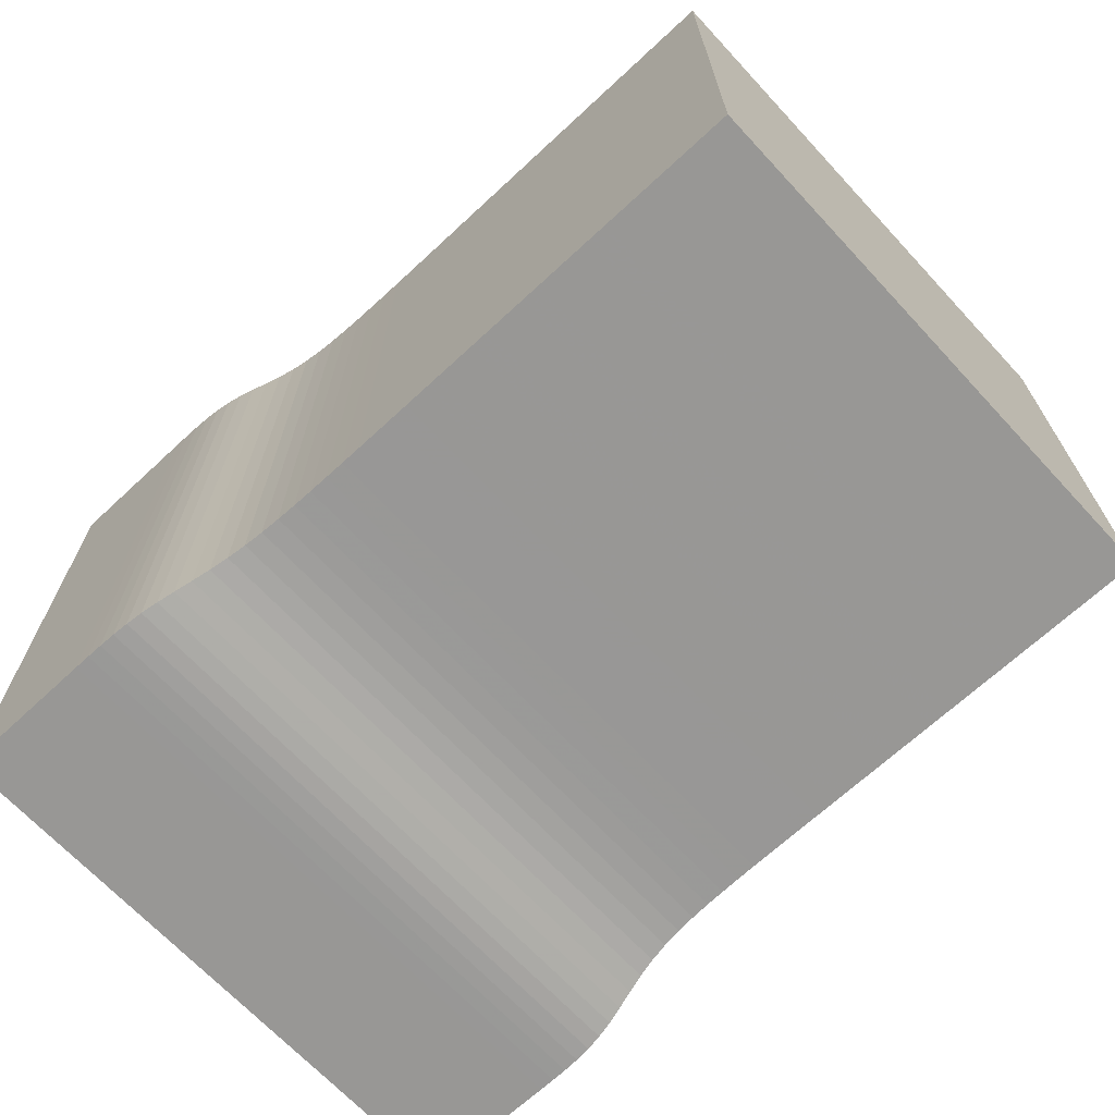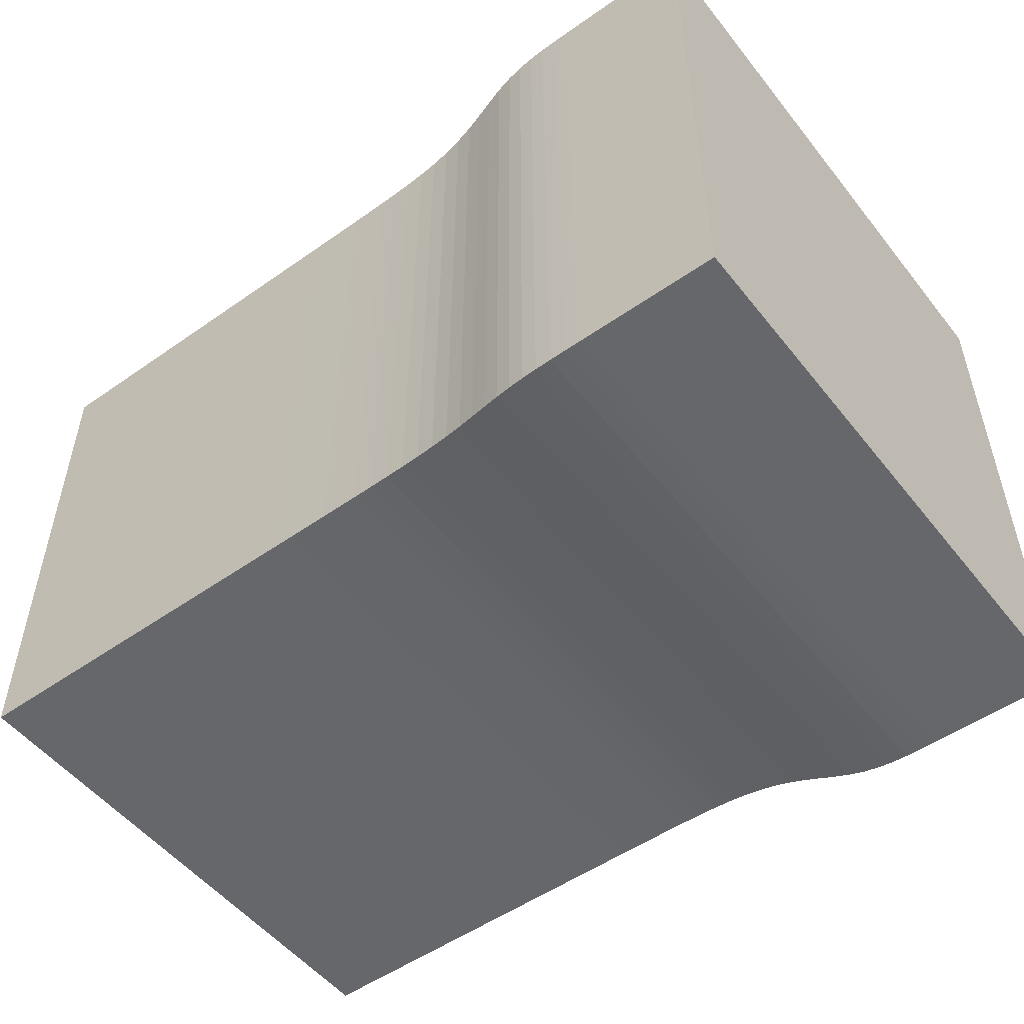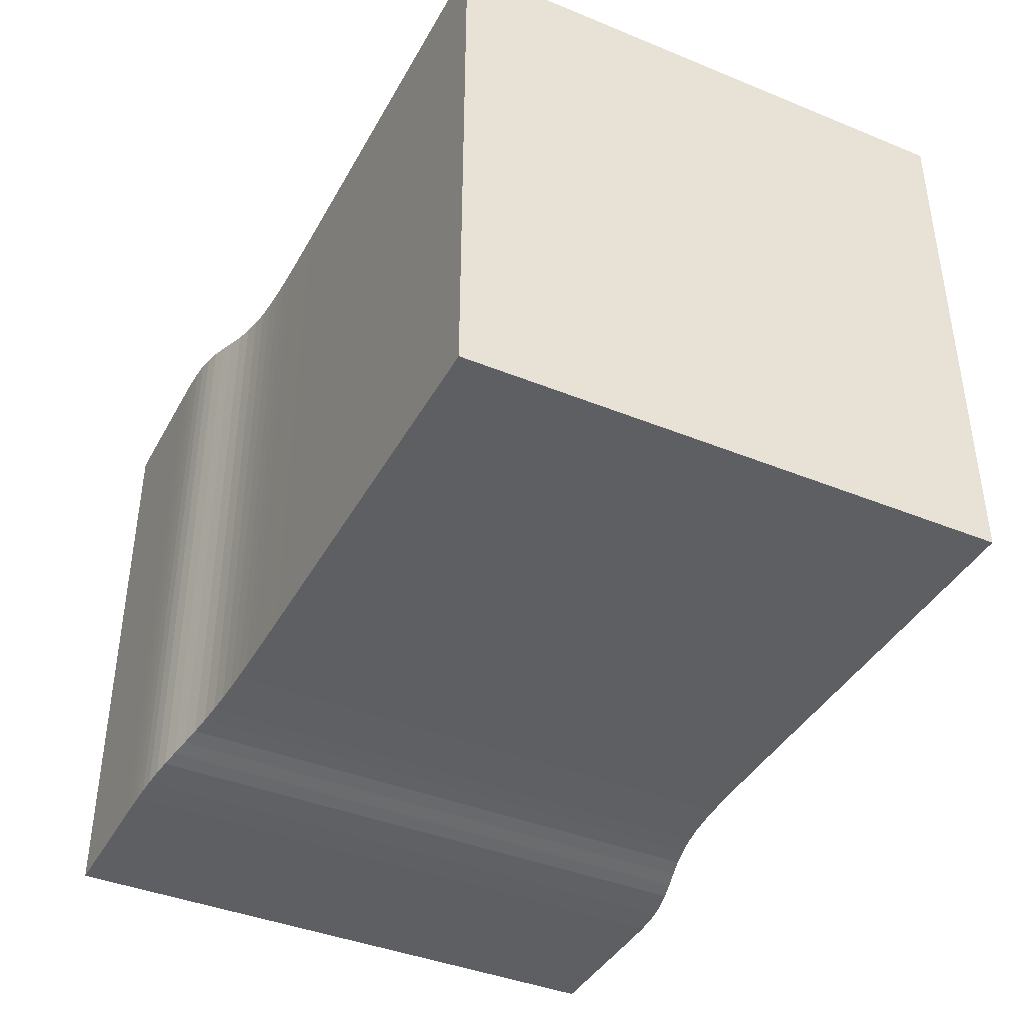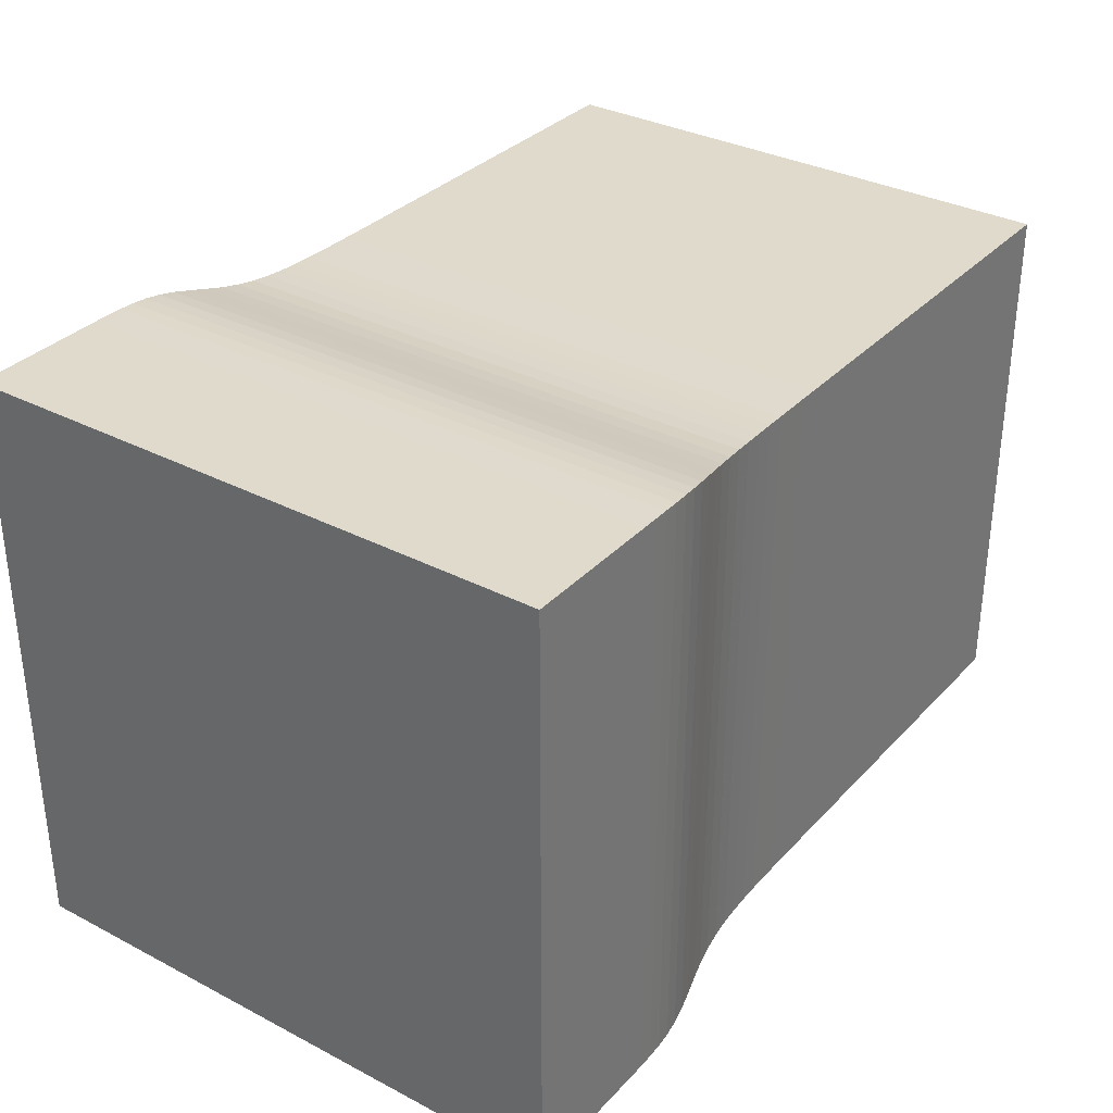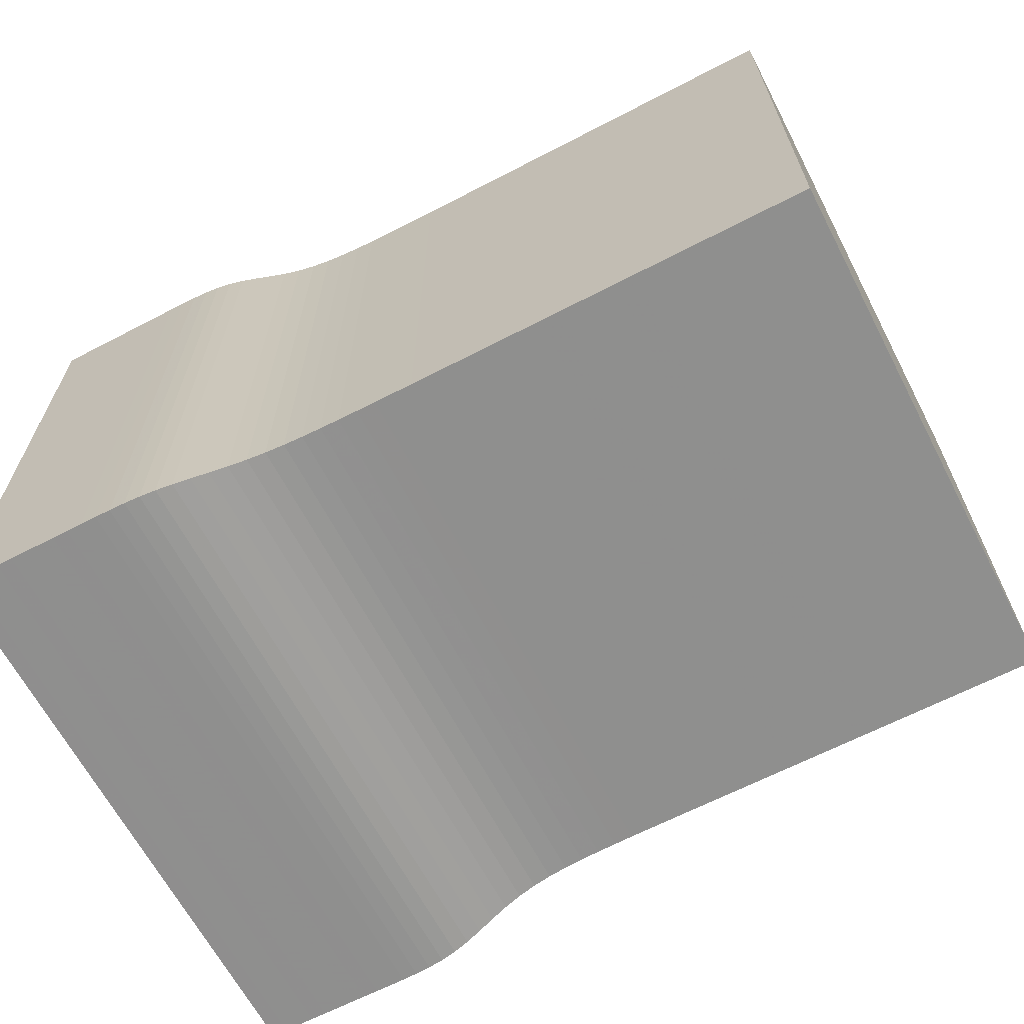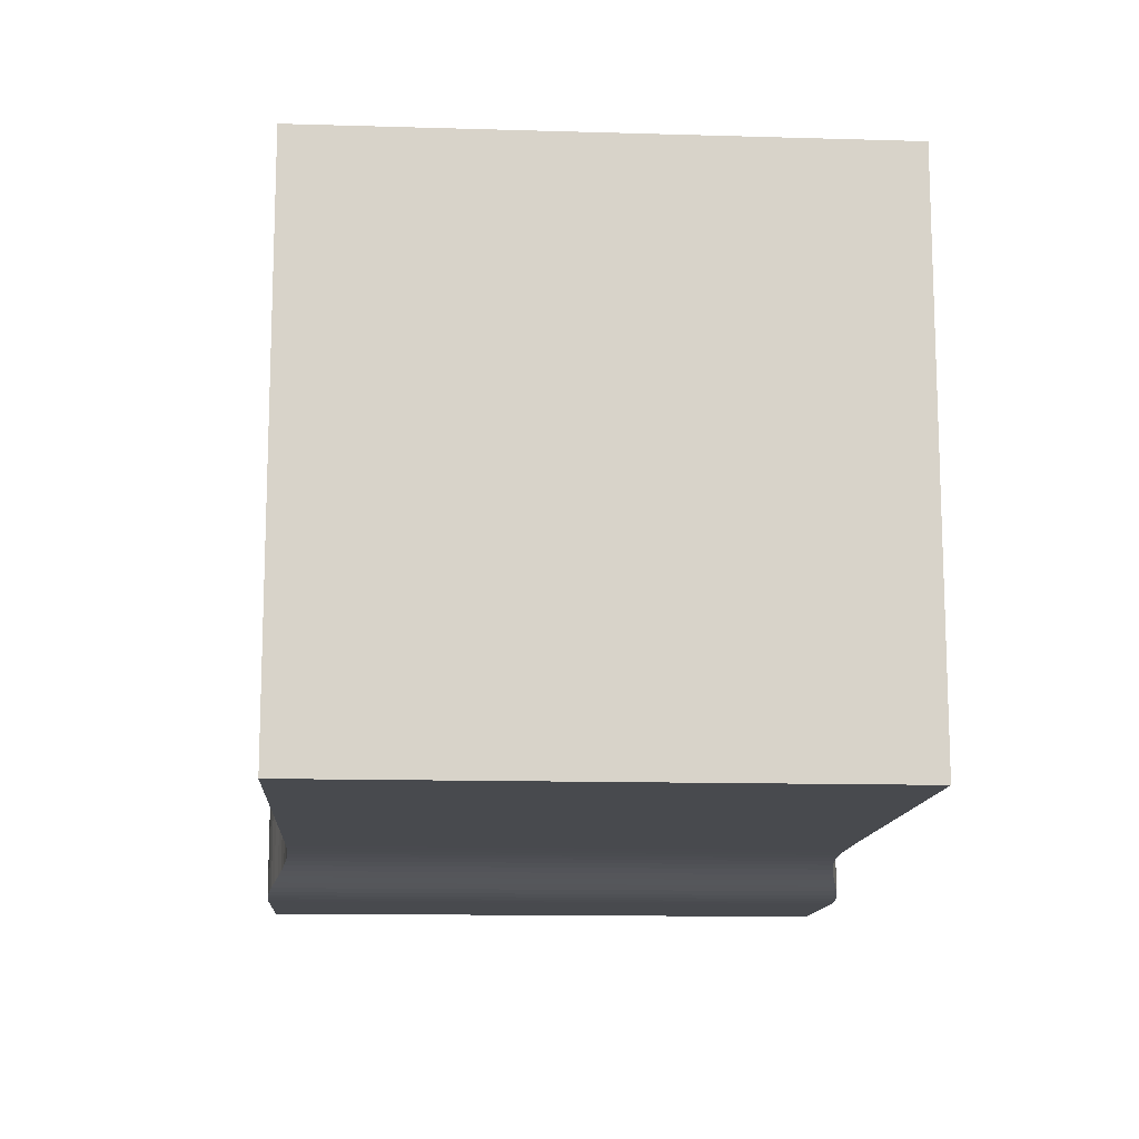
<metadata>
{"format":"obj","ext":"obj","renderer":"f3d","projection":"perspective","resolution":1024,"background":"white","views":[{"elev":-68.2,"azim":-137.1,"up":"+Z"},{"elev":-52.0,"azim":37.2,"up":"+Y"},{"elev":-40.5,"azim":-116.6,"up":"+Z"},{"elev":33.1,"azim":125.6,"up":"+Y"},{"elev":-65.1,"azim":-152.4,"up":"+Y"},{"elev":-12.9,"azim":-93.9,"up":"+Z"}]}
</metadata>
<code>
v 0 0.2 0.2
v 0 0.2 -0.2
v 0 -0.2 -0.2
v 0 -0.2 0.2
v 0.01429 0.2 0.2
v 0.01429 0.2 -0.2
v 0.01429 -0.2 -0.2
v 0.01429 -0.2 0.2
v 0.02857 0.2 0.2
v 0.02857 0.2 -0.2
v 0.02857 -0.2 -0.2
v 0.02857 -0.2 0.2
v 0.04286 0.2 0.2
v 0.04286 0.2 -0.2
v 0.04286 -0.2 -0.2
v 0.04286 -0.2 0.2
v 0.05714 0.2 0.2
v 0.05714 0.2 -0.2
v 0.05714 -0.2 -0.2
v 0.05714 -0.2 0.2
v 0.07143 0.2 0.2
v 0.07143 0.2 -0.2
v 0.07143 -0.2 -0.2
v 0.07143 -0.2 0.2
v 0.08571 0.2 0.2
v 0.08571 0.2 -0.2
v 0.08571 -0.2 -0.2
v 0.08571 -0.2 0.2
v 0.1 0.2 0.2
v 0.1 0.2 -0.2
v 0.1 -0.2 -0.2
v 0.1 -0.2 0.2
v 0.1143 0.2 0.2
v 0.1143 0.2 -0.2
v 0.1143 -0.2 -0.2
v 0.1143 -0.2 0.2
v 0.1286 0.2 0.2
v 0.1286 0.2 -0.2
v 0.1286 -0.2 -0.2
v 0.1286 -0.2 0.2
v 0.1429 0.2 0.2
v 0.1429 0.2 -0.2
v 0.1429 -0.2 -0.2
v 0.1429 -0.2 0.2
v 0.1571 0.2 0.2
v 0.1571 0.2 -0.2
v 0.1571 -0.2 -0.2
v 0.1571 -0.2 0.2
v 0.1714 0.2 0.2
v 0.1714 0.2 -0.2
v 0.1714 -0.2 -0.2
v 0.1714 -0.2 0.2
v 0.1857 0.2 0.2
v 0.1857 0.2 -0.2
v 0.1857 -0.2 -0.2
v 0.1857 -0.2 0.2
v 0.2 0.2 0.2
v 0.2 0.2 -0.2
v 0.2 -0.2 -0.2
v 0.2 -0.2 0.2
v 0.2143 0.2 0.2
v 0.2143 0.2 -0.2
v 0.2143 -0.2 -0.2
v 0.2143 -0.2 0.2
v 0.2286 0.2 0.2
v 0.2286 0.2 -0.2
v 0.2286 -0.2 -0.2
v 0.2286 -0.2 0.2
v 0.2429 0.2 0.2
v 0.2429 0.2 -0.2
v 0.2429 -0.2 -0.2
v 0.2429 -0.2 0.2
v 0.2571 0.2 0.2
v 0.2571 0.2 -0.2
v 0.2571 -0.2 -0.2
v 0.2571 -0.2 0.2
v 0.2714 0.2 0.2
v 0.2714 0.2 -0.2
v 0.2714 -0.2 -0.2
v 0.2714 -0.2 0.2
v 0.2857 0.2 0.2
v 0.2857 0.2 -0.2
v 0.2857 -0.2 -0.2
v 0.2857 -0.2 0.2
v 0.3 0.2 0.2
v 0.3 0.2 -0.2
v 0.3 -0.2 -0.2
v 0.3 -0.2 0.2
v 0.3143 0.2001 0.2001
v 0.3143 0.2001 -0.2001
v 0.3143 -0.2001 -0.2001
v 0.3143 -0.2001 0.2001
v 0.3286 0.2001 0.2001
v 0.3286 0.2001 -0.2001
v 0.3286 -0.2001 -0.2001
v 0.3286 -0.2001 0.2001
v 0.3428 0.2002 0.2002
v 0.3428 0.2002 -0.2002
v 0.3428 -0.2002 -0.2002
v 0.3428 -0.2002 0.2002
v 0.3571 0.2004 0.2004
v 0.3571 0.2004 -0.2004
v 0.3571 -0.2004 -0.2004
v 0.3571 -0.2004 0.2004
v 0.3713 0.2007 0.2007
v 0.3713 0.2007 -0.2007
v 0.3713 -0.2007 -0.2007
v 0.3713 -0.2007 0.2007
v 0.3854 0.2012 0.2012
v 0.3854 0.2012 -0.2012
v 0.3854 -0.2012 -0.2012
v 0.3854 -0.2012 0.2012
v 0.3995 0.2021 0.2021
v 0.3995 0.2021 -0.2021
v 0.3995 -0.2021 -0.2021
v 0.3995 -0.2021 0.2021
v 0.4134 0.2035 0.2035
v 0.4134 0.2035 -0.2035
v 0.4134 -0.2035 -0.2035
v 0.4134 -0.2035 0.2035
v 0.4271 0.2054 0.2054
v 0.4271 0.2054 -0.2054
v 0.4271 -0.2054 -0.2054
v 0.4271 -0.2054 0.2054
v 0.4405 0.208 0.208
v 0.4405 0.208 -0.208
v 0.4405 -0.208 -0.208
v 0.4405 -0.208 0.208
v 0.4535 0.2111 0.2111
v 0.4535 0.2111 -0.2111
v 0.4535 -0.2111 -0.2111
v 0.4535 -0.2111 0.2111
v 0.4661 0.2142 0.2142
v 0.4661 0.2142 -0.2142
v 0.4661 -0.2142 -0.2142
v 0.4661 -0.2142 0.2142
v 0.4784 0.2171 0.2171
v 0.4784 0.2171 -0.2171
v 0.4784 -0.2171 -0.2171
v 0.4784 -0.2171 0.2171
v 0.4904 0.2193 0.2193
v 0.4904 0.2193 -0.2193
v 0.4904 -0.2193 -0.2193
v 0.4904 -0.2193 0.2193
v 0.5022 0.2208 0.2208
v 0.5022 0.2208 -0.2208
v 0.5022 -0.2208 -0.2208
v 0.5022 -0.2208 0.2208
v 0.5138 0.2216 0.2216
v 0.5138 0.2216 -0.2216
v 0.5138 -0.2216 -0.2216
v 0.5138 -0.2216 0.2216
v 0.5254 0.222 0.222
v 0.5254 0.222 -0.222
v 0.5254 -0.222 -0.222
v 0.5254 -0.222 0.222
v 0.537 0.2222 0.2222
v 0.537 0.2222 -0.2222
v 0.537 -0.2222 -0.2222
v 0.537 -0.2222 0.2222
v 0.5486 0.2222 0.2222
v 0.5486 0.2222 -0.2222
v 0.5486 -0.2222 -0.2222
v 0.5486 -0.2222 0.2222
v 0.5602 0.2222 0.2222
v 0.5602 0.2222 -0.2222
v 0.5602 -0.2222 -0.2222
v 0.5602 -0.2222 0.2222
v 0.5717 0.2222 0.2222
v 0.5717 0.2222 -0.2222
v 0.5717 -0.2222 -0.2222
v 0.5717 -0.2222 0.2222
v 0.5833 0.2222 0.2222
v 0.5833 0.2222 -0.2222
v 0.5833 -0.2222 -0.2222
v 0.5833 -0.2222 0.2222
v 0.5949 0.2222 0.2222
v 0.5949 0.2222 -0.2222
v 0.5949 -0.2222 -0.2222
v 0.5949 -0.2222 0.2222
v 0.6064 0.2222 0.2222
v 0.6064 0.2222 -0.2222
v 0.6064 -0.2222 -0.2222
v 0.6064 -0.2222 0.2222
v 0.618 0.2222 0.2222
v 0.618 0.2222 -0.2222
v 0.618 -0.2222 -0.2222
v 0.618 -0.2222 0.2222
v 0.6296 0.2222 0.2222
v 0.6296 0.2222 -0.2222
v 0.6296 -0.2222 -0.2222
v 0.6296 -0.2222 0.2222
v 0.6412 0.2222 0.2222
v 0.6412 0.2222 -0.2222
v 0.6412 -0.2222 -0.2222
v 0.6412 -0.2222 0.2222
v 0.6527 0.2222 0.2222
v 0.6527 0.2222 -0.2222
v 0.6527 -0.2222 -0.2222
v 0.6527 -0.2222 0.2222
f 1 2 3
f 1 3 4
f 1 5 6
f 5 9 10
f 9 13 14
f 13 17 18
f 17 21 22
f 21 25 26
f 25 29 30
f 29 33 34
f 33 37 38
f 37 41 42
f 41 45 46
f 45 49 50
f 49 53 54
f 53 57 58
f 57 61 62
f 61 65 66
f 65 69 70
f 69 73 74
f 73 77 78
f 77 81 82
f 81 85 86
f 85 89 90
f 89 93 94
f 93 97 98
f 97 101 102
f 101 105 106
f 105 109 110
f 109 113 114
f 113 117 118
f 117 121 122
f 121 125 126
f 125 129 130
f 129 133 134
f 133 137 138
f 137 141 142
f 141 145 146
f 145 149 150
f 149 153 154
f 153 157 158
f 157 161 162
f 161 165 166
f 165 169 170
f 169 173 174
f 173 177 178
f 177 181 182
f 181 185 186
f 185 189 190
f 189 193 194
f 193 197 198
f 1 2 6
f 5 6 10
f 9 10 14
f 13 14 18
f 17 18 22
f 21 22 26
f 25 26 30
f 29 30 34
f 33 34 38
f 37 38 42
f 41 42 46
f 45 46 50
f 49 50 54
f 53 54 58
f 57 58 62
f 61 62 66
f 65 66 70
f 69 70 74
f 73 74 78
f 77 78 82
f 81 82 86
f 85 86 90
f 89 90 94
f 93 94 98
f 97 98 102
f 101 102 106
f 105 106 110
f 109 110 114
f 113 114 118
f 117 118 122
f 121 122 126
f 125 126 130
f 129 130 134
f 133 134 138
f 137 138 142
f 141 142 146
f 145 146 150
f 149 150 154
f 153 154 158
f 157 158 162
f 161 162 166
f 165 166 170
f 169 170 174
f 173 174 178
f 177 178 182
f 181 182 186
f 185 186 190
f 189 190 194
f 193 194 198
f 6 7 3
f 10 11 7
f 14 15 11
f 18 19 15
f 22 23 19
f 26 27 23
f 30 31 27
f 34 35 31
f 38 39 35
f 42 43 39
f 46 47 43
f 50 51 47
f 54 55 51
f 58 59 55
f 62 63 59
f 66 67 63
f 70 71 67
f 74 75 71
f 78 79 75
f 82 83 79
f 86 87 83
f 90 91 87
f 94 95 91
f 98 99 95
f 102 103 99
f 106 107 103
f 110 111 107
f 114 115 111
f 118 119 115
f 122 123 119
f 126 127 123
f 130 131 127
f 134 135 131
f 138 139 135
f 142 143 139
f 146 147 143
f 150 151 147
f 154 155 151
f 158 159 155
f 162 163 159
f 166 167 163
f 170 171 167
f 174 175 171
f 178 179 175
f 182 183 179
f 186 187 183
f 190 191 187
f 194 195 191
f 198 199 195
f 6 2 3
f 10 6 7
f 14 10 11
f 18 14 15
f 22 18 19
f 26 22 23
f 30 26 27
f 34 30 31
f 38 34 35
f 42 38 39
f 46 42 43
f 50 46 47
f 54 50 51
f 58 54 55
f 62 58 59
f 66 62 63
f 70 66 67
f 74 70 71
f 78 74 75
f 82 78 79
f 86 82 83
f 90 86 87
f 94 90 91
f 98 94 95
f 102 98 99
f 106 102 103
f 110 106 107
f 114 110 111
f 118 114 115
f 122 118 119
f 126 122 123
f 130 126 127
f 134 130 131
f 138 134 135
f 142 138 139
f 146 142 143
f 150 146 147
f 154 150 151
f 158 154 155
f 162 158 159
f 166 162 163
f 170 166 167
f 174 170 171
f 178 174 175
f 182 178 179
f 186 182 183
f 190 186 187
f 194 190 191
f 198 194 195
f 3 8 7
f 7 12 11
f 11 16 15
f 15 20 19
f 19 24 23
f 23 28 27
f 27 32 31
f 31 36 35
f 35 40 39
f 39 44 43
f 43 48 47
f 47 52 51
f 51 56 55
f 55 60 59
f 59 64 63
f 63 68 67
f 67 72 71
f 71 76 75
f 75 80 79
f 79 84 83
f 83 88 87
f 87 92 91
f 91 96 95
f 95 100 99
f 99 104 103
f 103 108 107
f 107 112 111
f 111 116 115
f 115 120 119
f 119 124 123
f 123 128 127
f 127 132 131
f 131 136 135
f 135 140 139
f 139 144 143
f 143 148 147
f 147 152 151
f 151 156 155
f 155 160 159
f 159 164 163
f 163 168 167
f 167 172 171
f 171 176 175
f 175 180 179
f 179 184 183
f 183 188 187
f 187 192 191
f 191 196 195
f 195 200 199
f 3 8 4
f 7 12 8
f 11 16 12
f 15 20 16
f 19 24 20
f 23 28 24
f 27 32 28
f 31 36 32
f 35 40 36
f 39 44 40
f 43 48 44
f 47 52 48
f 51 56 52
f 55 60 56
f 59 64 60
f 63 68 64
f 67 72 68
f 71 76 72
f 75 80 76
f 79 84 80
f 83 88 84
f 87 92 88
f 91 96 92
f 95 100 96
f 99 104 100
f 103 108 104
f 107 112 108
f 111 116 112
f 115 120 116
f 119 124 120
f 123 128 124
f 127 132 128
f 131 136 132
f 135 140 136
f 139 144 140
f 143 148 144
f 147 152 148
f 151 156 152
f 155 160 156
f 159 164 160
f 163 168 164
f 167 172 168
f 171 176 172
f 175 180 176
f 179 184 180
f 183 188 184
f 187 192 188
f 191 196 192
f 195 200 196
f 8 1 4
f 12 5 8
f 16 9 12
f 20 13 16
f 24 17 20
f 28 21 24
f 32 25 28
f 36 29 32
f 40 33 36
f 44 37 40
f 48 41 44
f 52 45 48
f 56 49 52
f 60 53 56
f 64 57 60
f 68 61 64
f 72 65 68
f 76 69 72
f 80 73 76
f 84 77 80
f 88 81 84
f 92 85 88
f 96 89 92
f 100 93 96
f 104 97 100
f 108 101 104
f 112 105 108
f 116 109 112
f 120 113 116
f 124 117 120
f 128 121 124
f 132 125 128
f 136 129 132
f 140 133 136
f 144 137 140
f 148 141 144
f 152 145 148
f 156 149 152
f 160 153 156
f 164 157 160
f 168 161 164
f 172 165 168
f 176 169 172
f 180 173 176
f 184 177 180
f 188 181 184
f 192 185 188
f 196 189 192
f 200 193 196
f 8 1 5
f 12 5 9
f 16 9 13
f 20 13 17
f 24 17 21
f 28 21 25
f 32 25 29
f 36 29 33
f 40 33 37
f 44 37 41
f 48 41 45
f 52 45 49
f 56 49 53
f 60 53 57
f 64 57 61
f 68 61 65
f 72 65 69
f 76 69 73
f 80 73 77
f 84 77 81
f 88 81 85
f 92 85 89
f 96 89 93
f 100 93 97
f 104 97 101
f 108 101 105
f 112 105 109
f 116 109 113
f 120 113 117
f 124 117 121
f 128 121 125
f 132 125 129
f 136 129 133
f 140 133 137
f 144 137 141
f 148 141 145
f 152 145 149
f 156 149 153
f 160 153 157
f 164 157 161
f 168 161 165
f 172 165 169
f 176 169 173
f 180 173 177
f 184 177 181
f 188 181 185
f 192 185 189
f 196 189 193
f 200 193 197
f 197 199 200
f 197 199 198

</code>
